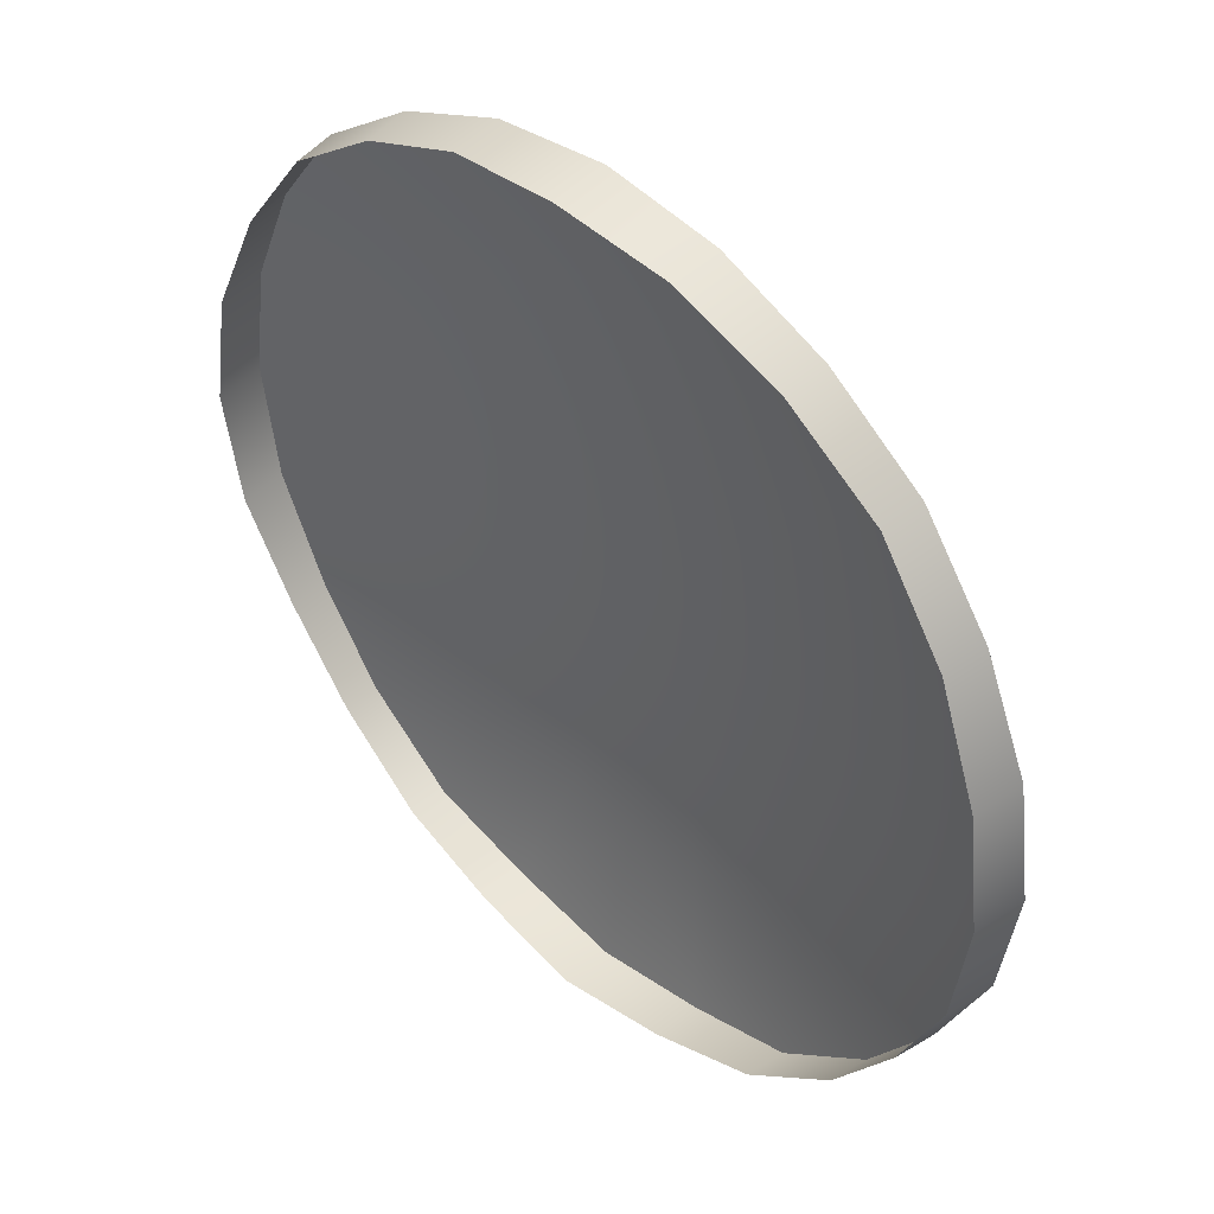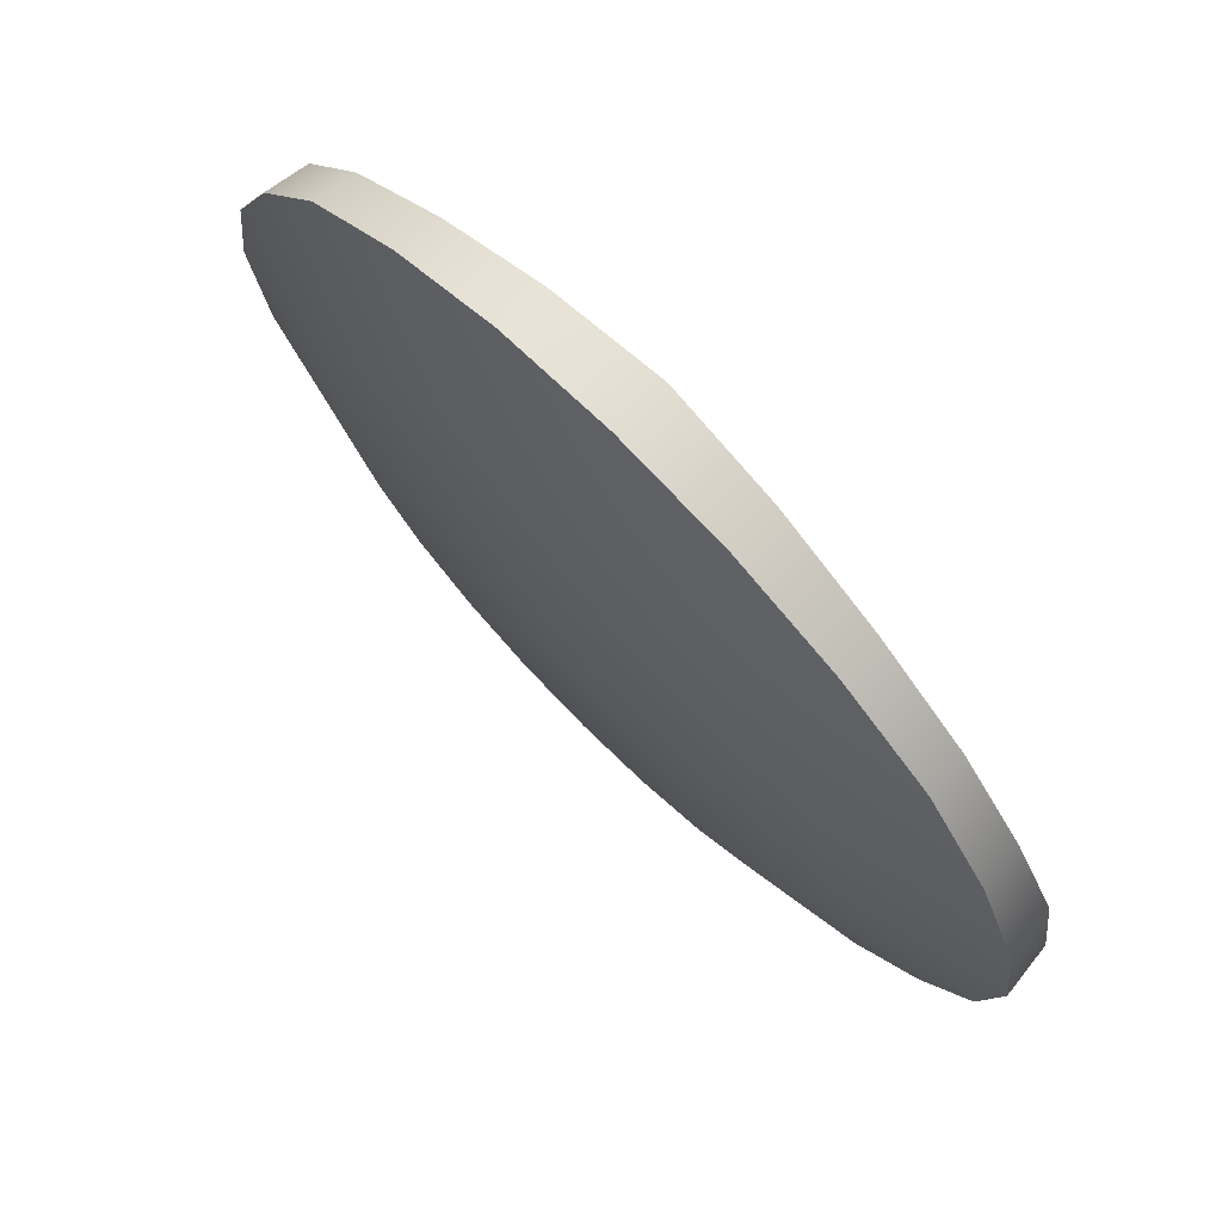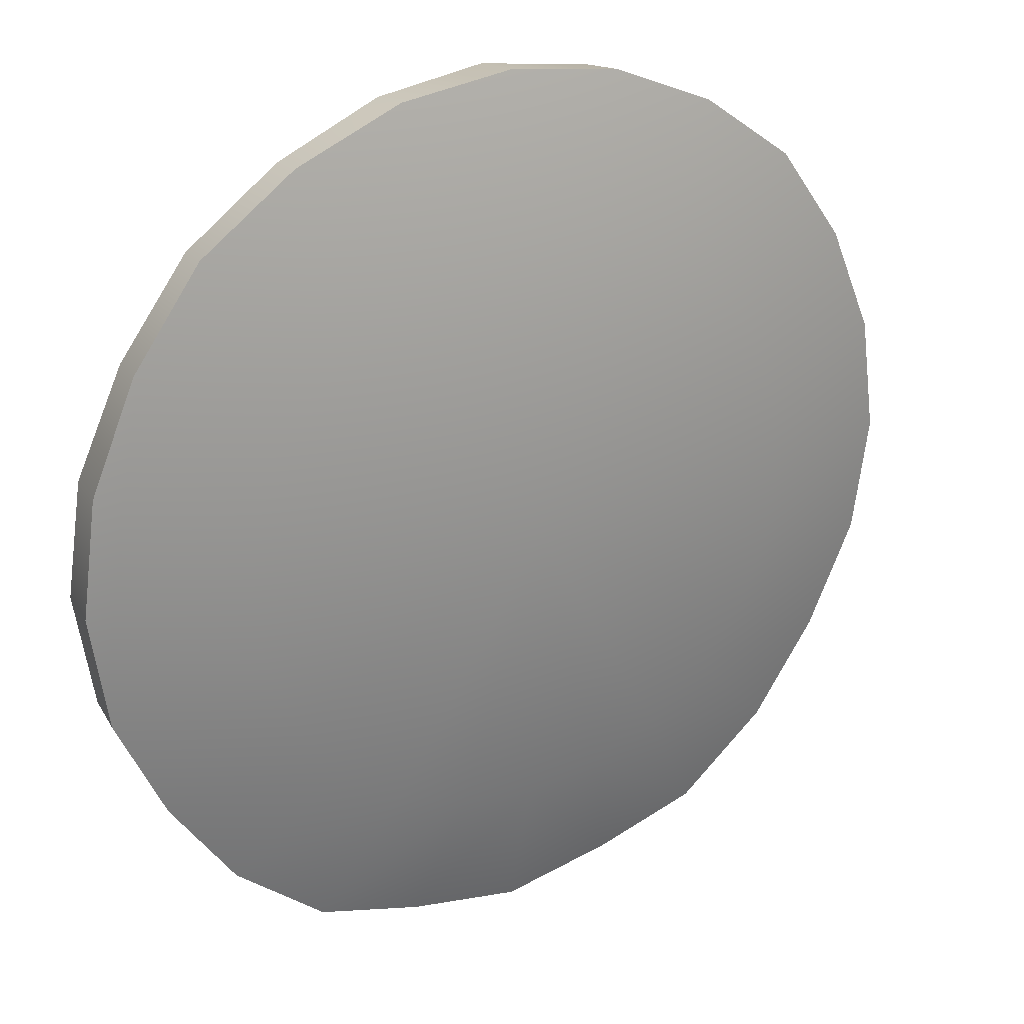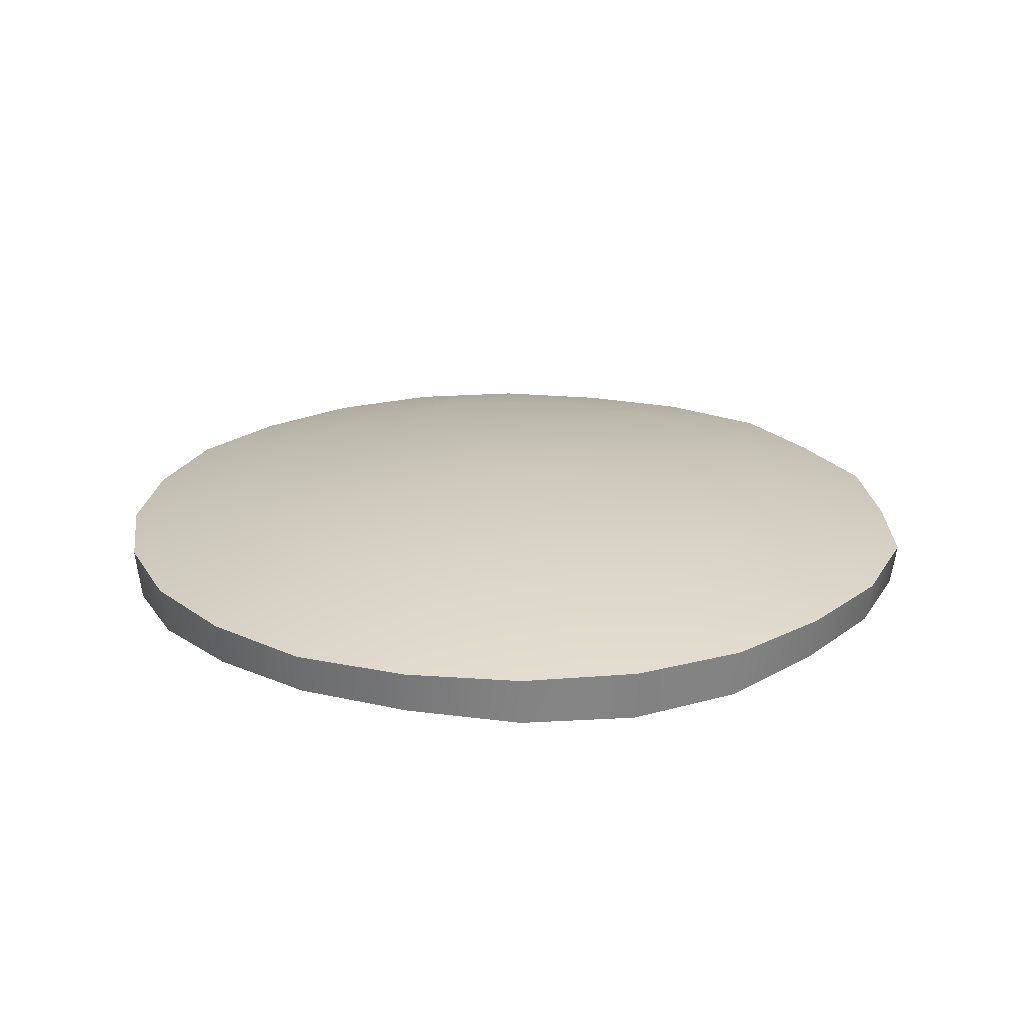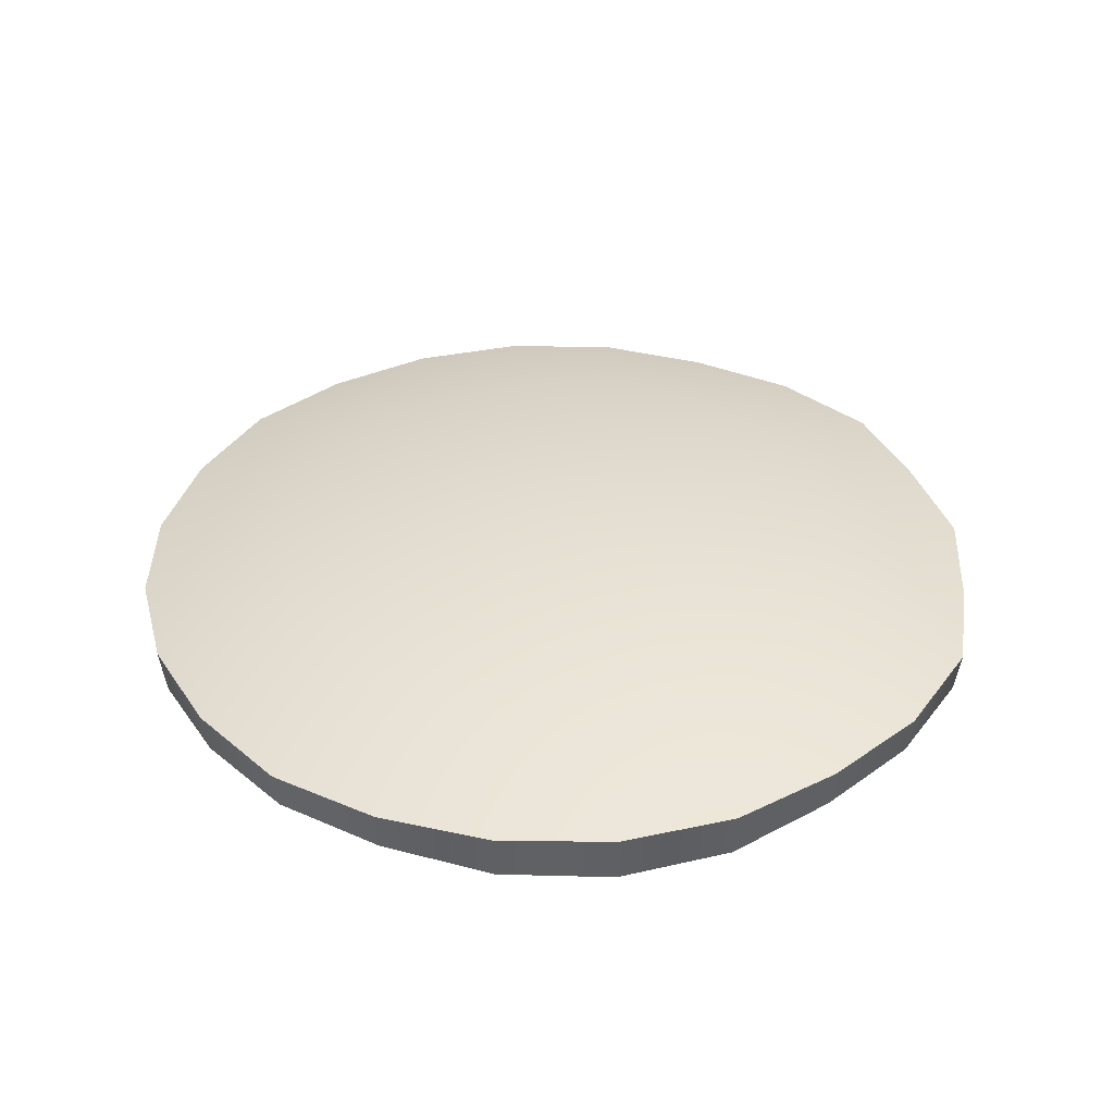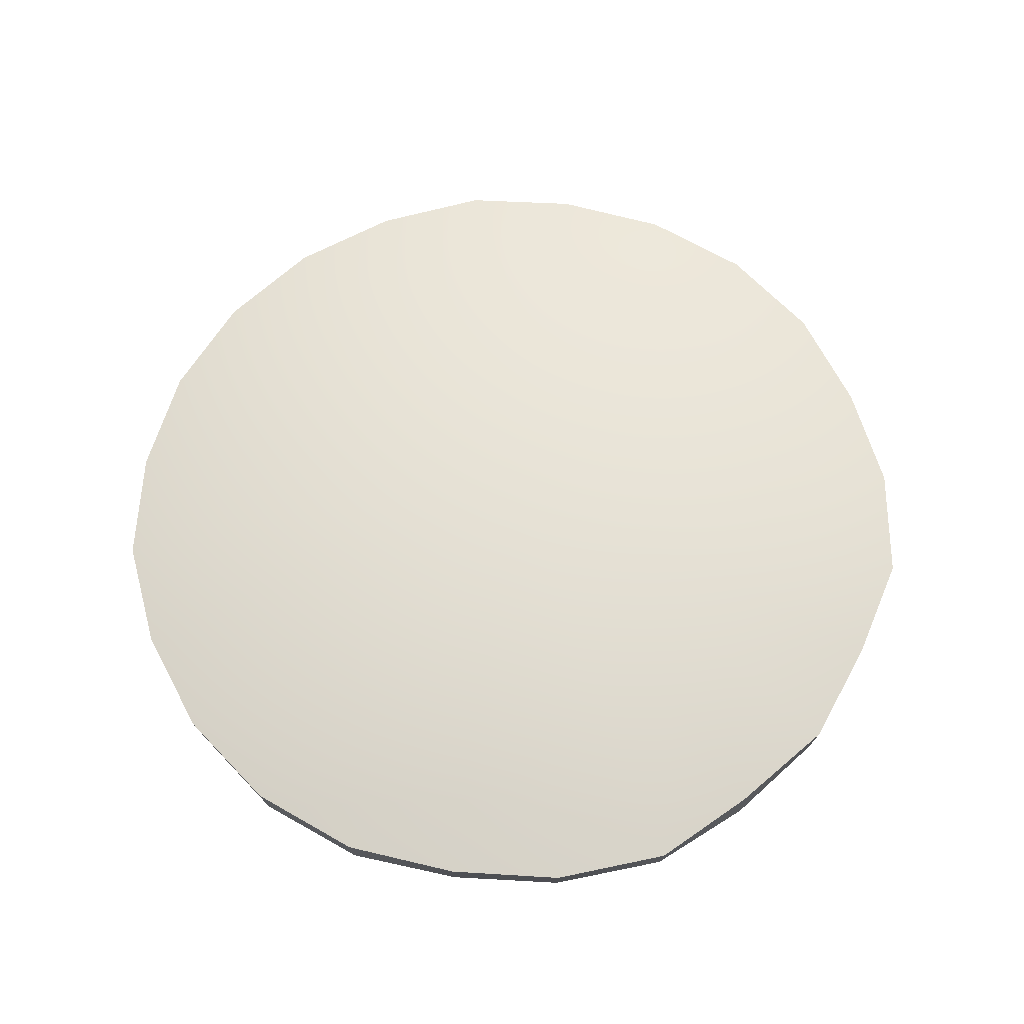
<metadata>
{"format":"obj","ext":"obj","renderer":"f3d","projection":"perspective","resolution":1024,"background":"white","views":[{"elev":43.4,"azim":-134.7,"up":"+Y"},{"elev":74.1,"azim":45.4,"up":"+Y"},{"elev":24.7,"azim":-31.1,"up":"+Y"},{"elev":21.7,"azim":-105.9,"up":"+Z"},{"elev":36.4,"azim":-97.1,"up":"+Z"},{"elev":63.7,"azim":-51.2,"up":"+Z"}]}
</metadata>
<code>
v  -25.87 -95.22 -0.2303
v  -50.01 -88.33 -0.2276
v  -70.8 -71.47 -0.2262
v  -85.78 -50.26 -0.2276
v  -96.99 -26.47 -0.2303
v  -100.9 -0.4609 -0.2316
v  -97.37 25.55 -0.2303
v  -87.04 49.77 -0.2275
v  -71.55 71.09 -0.2262
v  -50.01 86.46 -0.2275
v  -25.87 96.45 -0.2303
v  0 99.86 -0.2316
v  -25.5 -94.84 -11.03
v  -49.3 -87.1 -9.883
v  -69.79 -70.46 -9.368
v  -84.54 -49.55 -9.908
v  -95.61 -26.1 -11.34
v  -99.5 -0.4609 -11.88
v  -95.99 25.18 -11.34
v  -85.8 49.06 -9.908
v  -70.54 70.08 -9.368
v  -49.3 85.23 -9.883
v  -25.5 95.07 -11.03
v  0 98.43 -12.36
v  -17.39 -65.47 7.853
v  -33.61 -58.76 7.854
v  -47.55 -48.07 7.854
v  -58.26 -34.13 7.854
v  -65 -17.89 7.853
v  -67.3 -0.4609 7.853
v  -65 16.97 7.853
v  -58.26 33.21 7.854
v  -47.55 47.15 7.854
v  -33.61 57.84 7.854
v  -17.39 64.55 7.853
v  0 66.84 7.853
v  0 -0.4608 12.36
v  0 -99.86 -0.2316
v  25.87 -95.22 -0.2303
v  25.5 -94.84 -11.03
v  0 -98.43 -12.36
v  50.01 -88.33 -0.2276
v  49.3 -87.1 -9.883
v  70.8 -71.47 -0.2262
v  69.79 -70.46 -9.368
v  85.78 -50.26 -0.2276
v  84.54 -49.55 -9.908
v  96.99 -26.47 -0.2303
v  95.61 -26.1 -11.34
v  100.9 -0.4609 -0.2316
v  99.5 -0.4609 -11.88
v  97.37 25.55 -0.2303
v  95.99 25.18 -11.34
v  87.04 49.77 -0.2275
v  85.8 49.06 -9.908
v  71.55 71.09 -0.2262
v  70.54 70.08 -9.368
v  50.01 86.46 -0.2275
v  49.3 85.23 -9.883
v  25.87 96.45 -0.2303
v  25.5 95.07 -11.03
v  0 -67.76 7.853
v  17.39 -65.47 7.853
v  33.61 -58.76 7.854
v  47.55 -48.07 7.854
v  58.26 -34.13 7.854
v  65 -17.89 7.853
v  67.3 -0.4609 7.853
v  65 16.97 7.853
v  58.26 33.21 7.854
v  47.55 47.15 7.854
v  33.61 57.84 7.854
v  17.39 64.55 7.853
g Palace_Wdn_RoundDoor002
f 38 1 13
f 13 41 38
f 1 2 14
f 14 13 1
f 2 3 15
f 15 14 2
f 3 4 16
f 16 15 3
f 4 5 17
f 17 16 4
f 5 6 18
f 18 17 5
f 6 7 19
f 19 18 6
f 7 8 20
f 20 19 7
f 8 9 21
f 21 20 8
f 9 10 22
f 22 21 9
f 10 11 23
f 23 22 10
f 11 12 24
f 24 23 11
f 1 38 62
f 62 25 1
f 2 1 25
f 25 26 2
f 3 2 26
f 26 27 3
f 4 3 27
f 27 28 4
f 5 4 28
f 28 29 5
f 6 5 29
f 29 30 6
f 7 6 30
f 30 31 7
f 8 7 31
f 31 32 8
f 9 8 32
f 32 33 9
f 10 9 33
f 33 34 10
f 11 10 34
f 34 35 11
f 12 11 35
f 35 36 12
f 25 62 37
f 26 25 37
f 27 26 37
f 28 27 37
f 29 28 37
f 30 29 37
f 31 30 37
f 32 31 37
f 33 32 37
f 34 33 37
f 35 34 37
f 36 35 37
f 38 41 40
f 40 39 38
f 39 40 43
f 43 42 39
f 42 43 45
f 45 44 42
f 44 45 47
f 47 46 44
f 46 47 49
f 49 48 46
f 48 49 51
f 51 50 48
f 50 51 53
f 53 52 50
f 52 53 55
f 55 54 52
f 54 55 57
f 57 56 54
f 56 57 59
f 59 58 56
f 58 59 61
f 61 60 58
f 60 61 24
f 24 12 60
f 39 63 62
f 62 38 39
f 42 64 63
f 63 39 42
f 44 65 64
f 64 42 44
f 46 66 65
f 65 44 46
f 48 67 66
f 66 46 48
f 50 68 67
f 67 48 50
f 52 69 68
f 68 50 52
f 54 70 69
f 69 52 54
f 56 71 70
f 70 54 56
f 58 72 71
f 71 56 58
f 60 73 72
f 72 58 60
f 12 36 73
f 73 60 12
f 63 37 62
f 64 37 63
f 65 37 64
f 66 37 65
f 67 37 66
f 68 37 67
f 69 37 68
f 70 37 69
f 71 37 70
f 72 37 71
f 73 37 72
f 36 37 73

</code>
